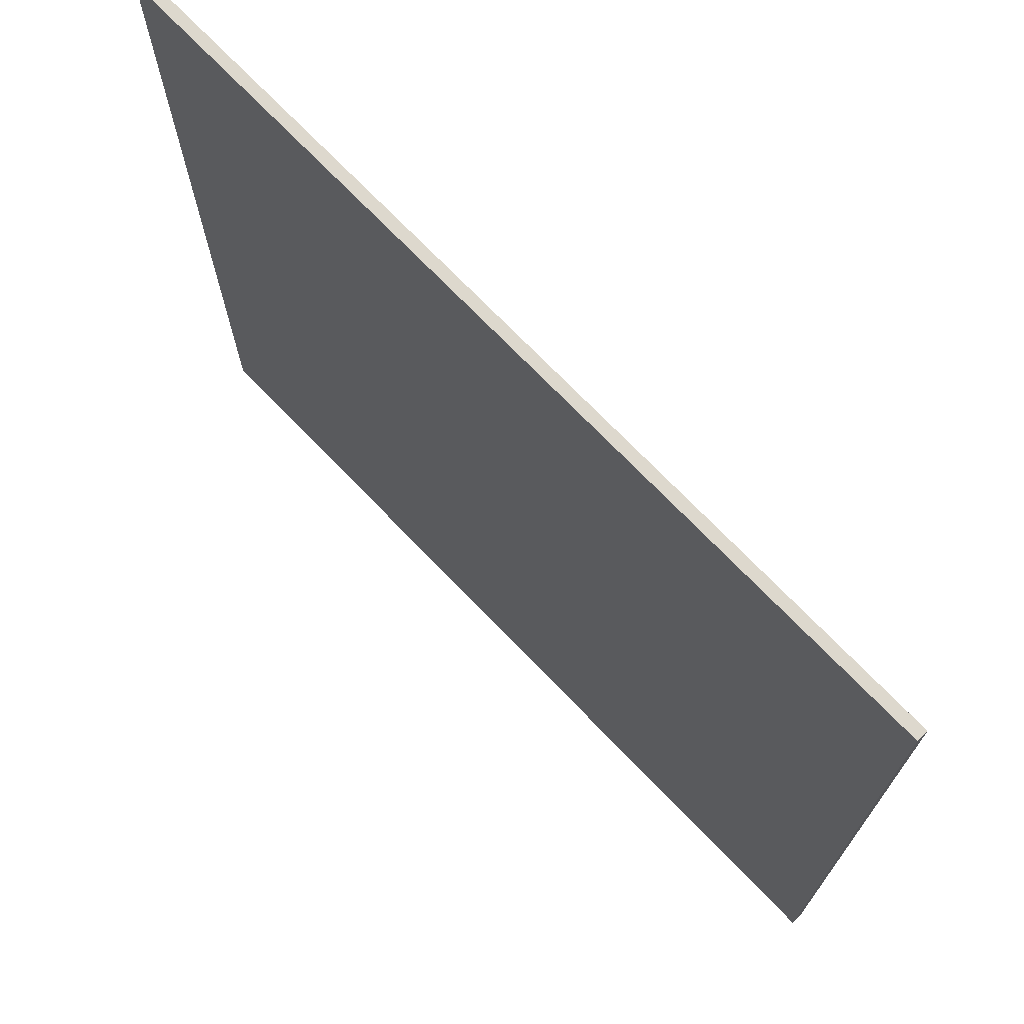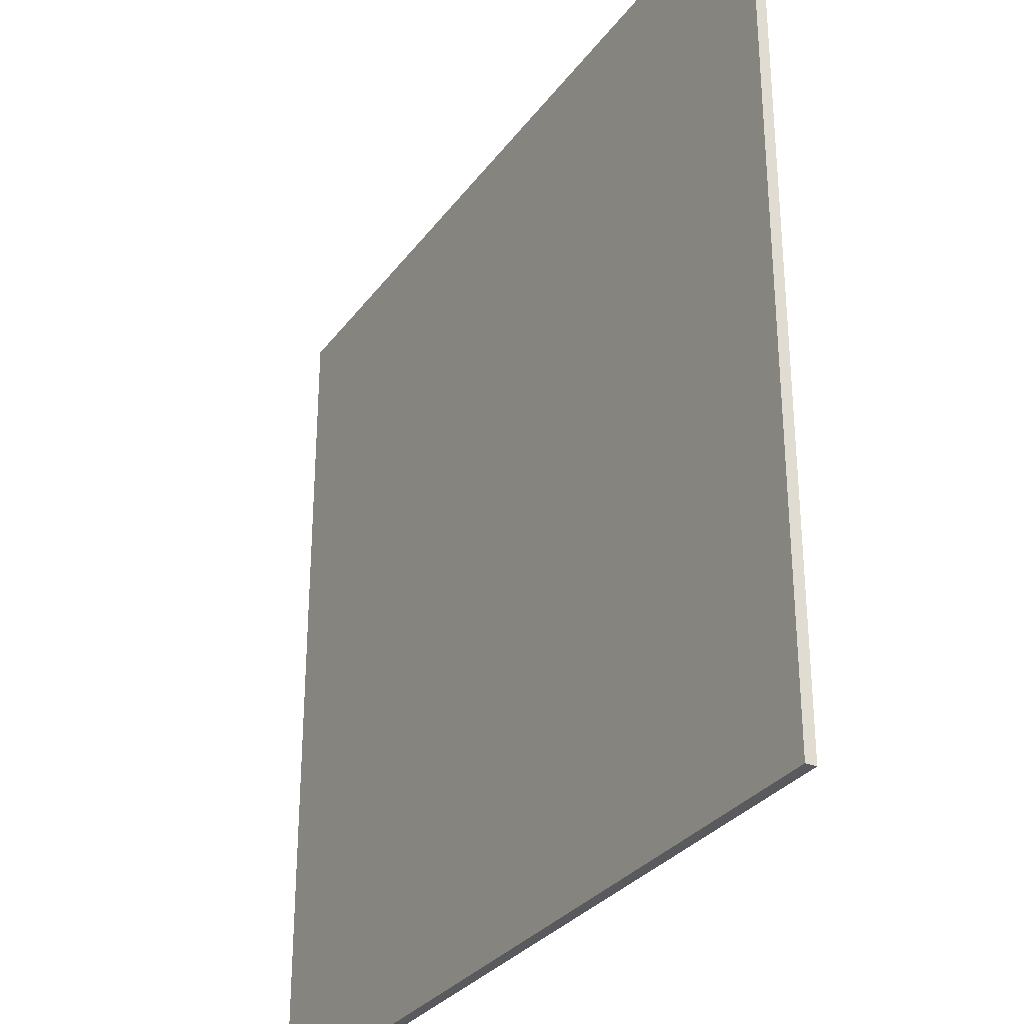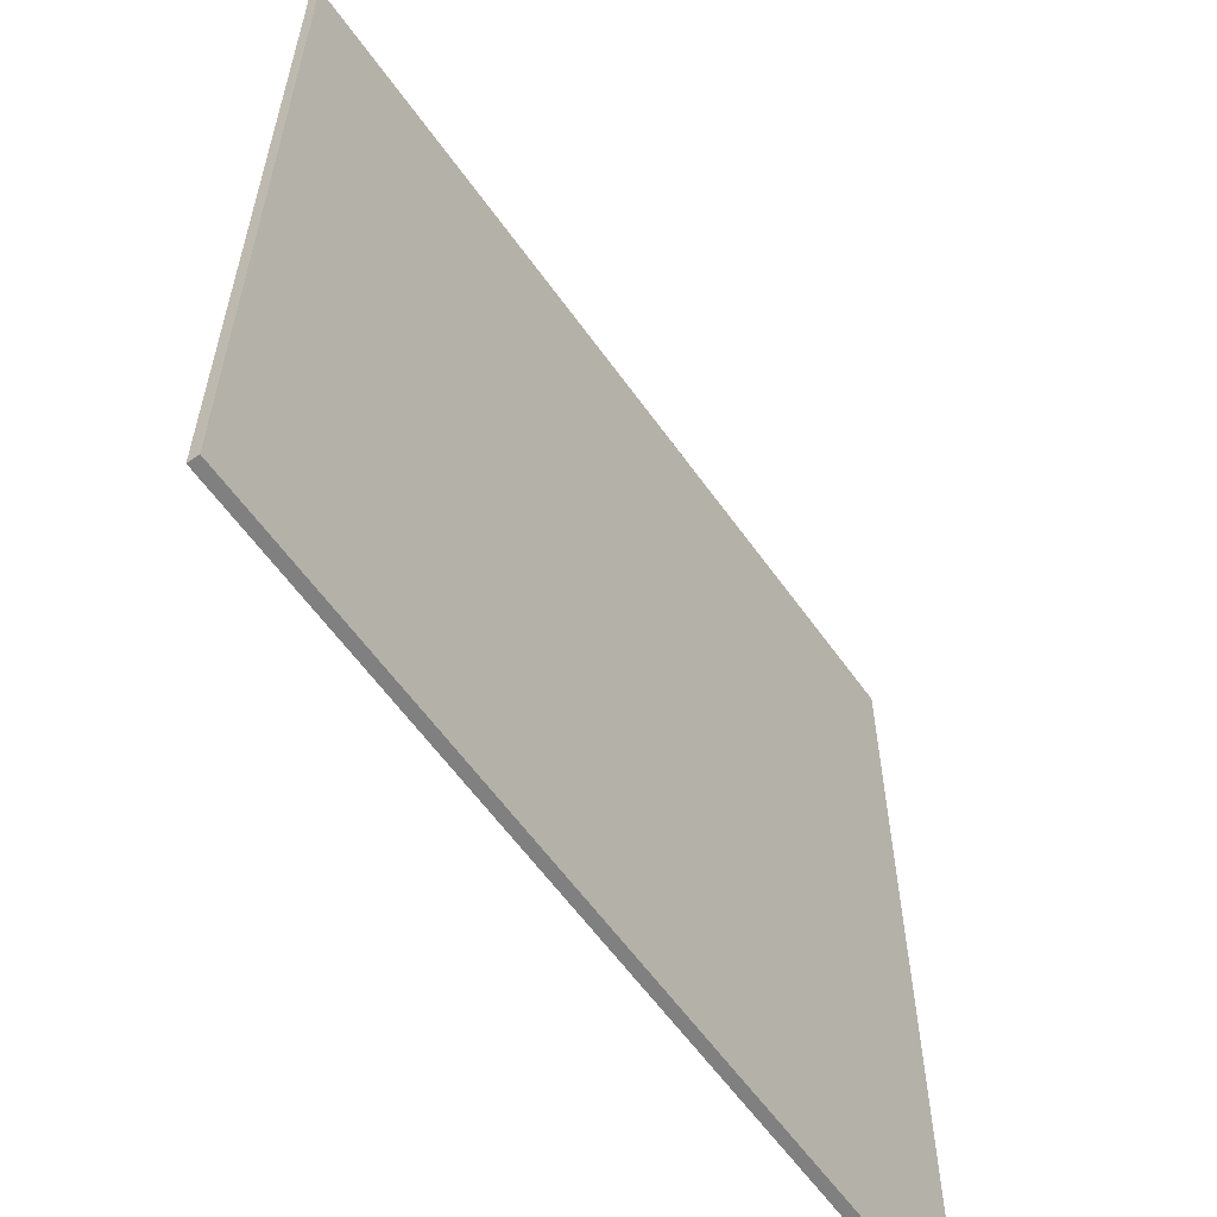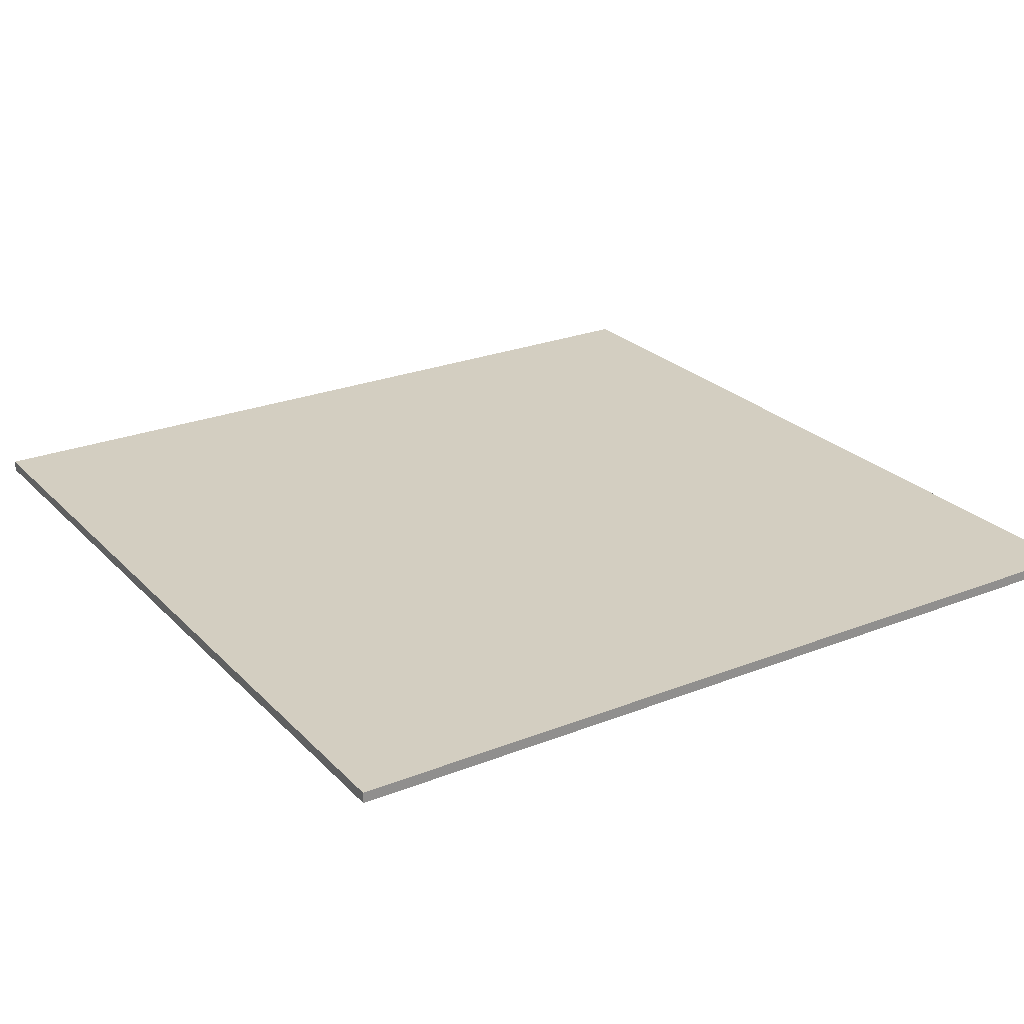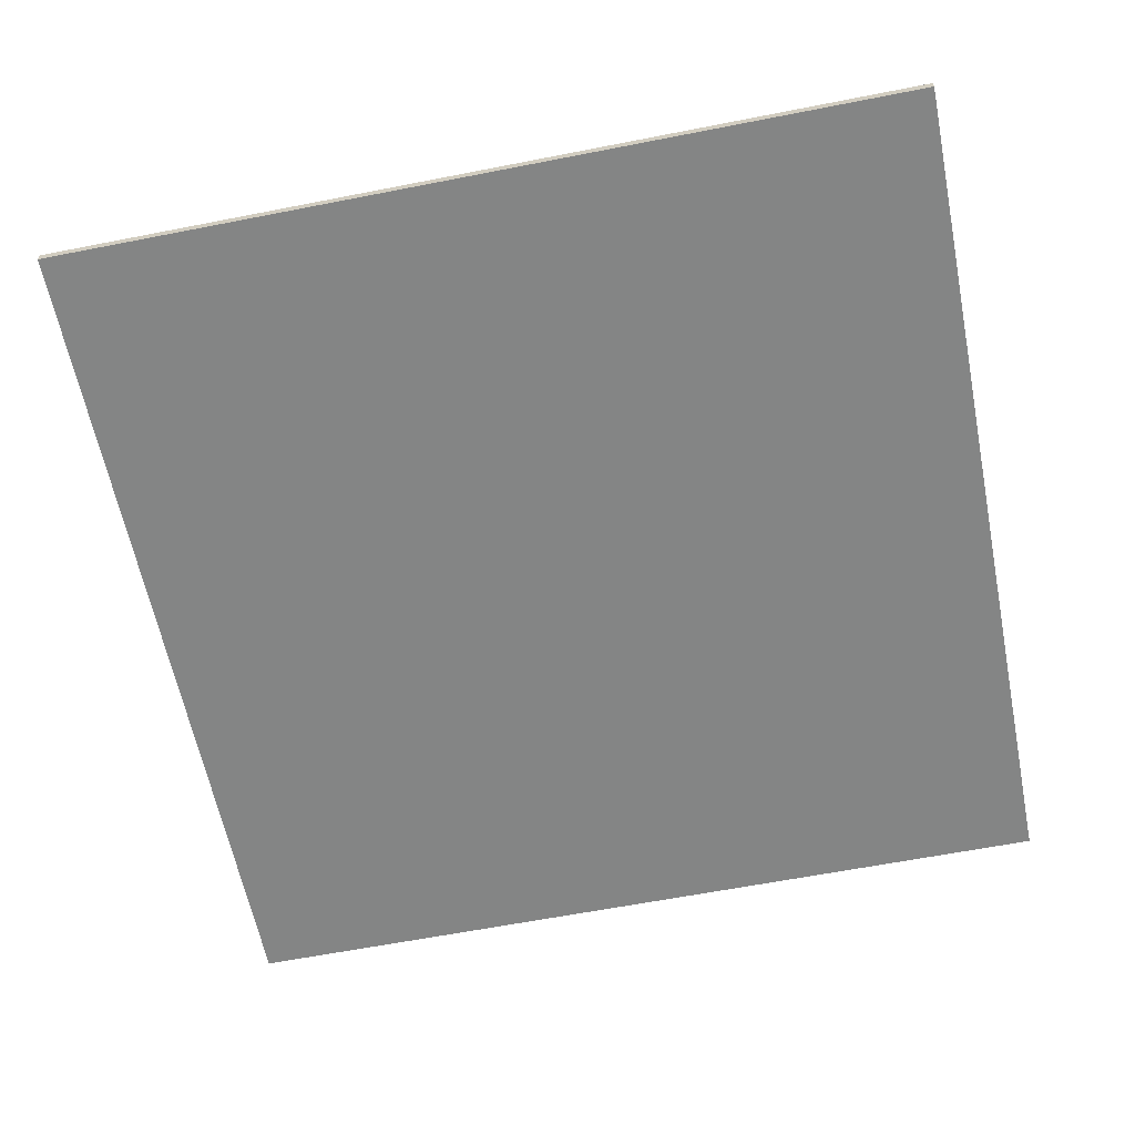
<metadata>
{"format":"obj","ext":"obj","renderer":"f3d","projection":"perspective","resolution":1024,"background":"white","views":[{"elev":72.1,"azim":46.1,"up":"+Z"},{"elev":-30.6,"azim":-119.7,"up":"+Z"},{"elev":-60.0,"azim":125.2,"up":"+Z"},{"elev":25.0,"azim":-32.6,"up":"+Y"},{"elev":-61.6,"azim":-78.7,"up":"+Y"}]}
</metadata>
<code>
o
v -4 0 4
v -4 0 1.9
v -4 0 1.7
v -4 0 -4
v -4 0.1 4
v -4 0.1 1.9
v -4 0.1 1.7
v -4 0.1 -4
v 4 0 4
v 4 0 -4
v 4 0.1 4
v 4 0.1 -4
v -4 0 4
v -4 0.1 4
v 4 0 4
v 4 0.1 4
v -4 0 -4
v -4 0.1 -4
v 4 0 -4
v 4 0.1 -4
v -4 0 4
v 4 0 4
v 1.7 0 3.8
v 1.8 0 3.8
v -2.8 0 3.7
v -2.5 0 3.7
v -2.8 0 3.6
v -2.5 0 3.6
v 2.6 0 3.6
v 2.7 0 3.6
v 3.2 0 3.6
v 3.3 0 3.6
v 0.1 0 3.5
v 0.2 0 3.5
v 2.6 0 3.5
v 2.7 0 3.5
v 3.2 0 3.5
v 3.3 0 3.5
v 0.1 0 3.4
v 0.2 0 3.4
v 2.9 0 3.4
v 3 0 3.4
v 2.9 0 3.3
v 3 0 3.3
v 3.2 0 3.1
v 3.3 0 3.1
v 2.3 0 3
v 2.4 0 3
v 3.2 0 3
v 3.3 0 3
v 2.3 0 2.9
v 2.4 0 2.9
v -1.1 0 2.6
v -1 0 2.6
v -1.1 0 2.5
v -1 0 2.5
v -0.7 0 2.3
v -0.6 0 2.3
v -4 0 1.9
v -0.7 0 1.9
v -0.6 0 1.9
v 1.7 0 1.9
v 1.8 0 1.9
v 3.1 0 1.9
v -4 0 1.7
v -0.7 0 1.7
v -0.6 0 1.7
v 1.7 0 1.7
v 1.8 0 1.7
v 3.1 0 1.7
v 2.7 0 1.4
v 2.8 0 1.4
v 2.7 0 1.3
v 2.8 0 1.3
v -2.3 0 1.2
v -2.2 0 1.2
v -3.2 0 1
v -3.1 0 1
v -3.2 0 0.9
v -3.1 0 0.9
v -0.3 0 0.6
v -0.2 0 0.6
v -0.3 0 0.5
v -0.2 0 0.5
v 0.8 0 0.5
v 0.9 0 0.5
v 0.8 0 0.4
v 0.9 0 0.4
v -1.2 0 0.2
v -1.1 0 0.2
v -1.2 0 0.1
v -1.1 0 0.1
v -3.4 0 -0.6
v -2.3 0 -0.6
v -2.2 0 -0.6
v -0.7 0 -0.6
v -0.6 0 -0.6
v 1.7 0 -0.6
v 1.8 0 -0.6
v 3.1 0 -0.6
v -3.4 0 -0.9
v -2.3 0 -0.9
v -2.2 0 -0.9
v -0.7 0 -0.9
v -0.6 0 -0.9
v 1.7 0 -0.9
v 1.8 0 -0.9
v 3.1 0 -0.9
v -1.4 0 -1.8
v -1.3 0 -1.8
v -1.4 0 -1.9
v -1.3 0 -1.9
v 0.5 0 -1.9
v 0.6 0 -1.9
v 1.7 0 -1.9
v 1.8 0 -1.9
v 0.5 0 -2
v 0.6 0 -2
v -0.7 0 -2.2
v -0.6 0 -2.2
v -3.5 0 -2.6
v -3.4 0 -2.6
v -3.5 0 -2.7
v -3.4 0 -2.7
v -3.8 0 -2.8
v -3.7 0 -2.8
v -3.6 0 -2.8
v -2.3 0 -2.8
v -2.2 0 -2.8
v 3.2 0 -2.8
v -3.8 0 -2.9
v -3.7 0 -2.9
v -3.6 0 -3
v -2.3 0 -3
v -2.2 0 -3
v 3.2 0 -3
v 3.7 0 -3.1
v 3.8 0 -3.1
v 2.4 0 -3.2
v 2.5 0 -3.2
v 3.7 0 -3.2
v 3.8 0 -3.2
v 2.4 0 -3.3
v 2.5 0 -3.3
v 3.4 0 -3.4
v 3.5 0 -3.4
v -2.3 0 -3.5
v -2.2 0 -3.5
v 3.4 0 -3.5
v 3.5 0 -3.5
v 2.8 0 -3.7
v 2.9 0 -3.7
v 2.8 0 -3.8
v 2.9 0 -3.8
v -4 0 -4
v 4 0 -4
v -4 0.1 4
v 4 0.1 4
v 1.7 0.1 3.8
v 1.8 0.1 3.8
v -2.8 0.1 3.7
v -2.5 0.1 3.7
v -2.8 0.1 3.6
v -2.5 0.1 3.6
v 2.6 0.1 3.6
v 2.7 0.1 3.6
v 3.2 0.1 3.6
v 3.3 0.1 3.6
v 0.1 0.1 3.5
v 0.2 0.1 3.5
v 2.6 0.1 3.5
v 2.7 0.1 3.5
v 3.2 0.1 3.5
v 3.3 0.1 3.5
v 0.1 0.1 3.4
v 0.2 0.1 3.4
v 2.9 0.1 3.4
v 3 0.1 3.4
v 2.9 0.1 3.3
v 3 0.1 3.3
v 3.2 0.1 3.1
v 3.3 0.1 3.1
v 2.3 0.1 3
v 2.4 0.1 3
v 3.2 0.1 3
v 3.3 0.1 3
v 2.3 0.1 2.9
v 2.4 0.1 2.9
v -1.1 0.1 2.6
v -1 0.1 2.6
v -1.1 0.1 2.5
v -1 0.1 2.5
v -0.7 0.1 2.3
v -0.6 0.1 2.3
v -4 0.1 1.9
v -0.7 0.1 1.9
v -0.6 0.1 1.9
v 1.7 0.1 1.9
v 1.8 0.1 1.9
v 3.1 0.1 1.9
v -4 0.1 1.7
v -0.7 0.1 1.7
v -0.6 0.1 1.7
v 1.7 0.1 1.7
v 1.8 0.1 1.7
v 3.1 0.1 1.7
v 2.7 0.1 1.4
v 2.8 0.1 1.4
v 2.7 0.1 1.3
v 2.8 0.1 1.3
v -2.3 0.1 1.2
v -2.2 0.1 1.2
v -3.2 0.1 1
v -3.1 0.1 1
v -3.2 0.1 0.9
v -3.1 0.1 0.9
v -0.3 0.1 0.6
v -0.2 0.1 0.6
v -0.3 0.1 0.5
v -0.2 0.1 0.5
v 0.8 0.1 0.5
v 0.9 0.1 0.5
v 0.8 0.1 0.4
v 0.9 0.1 0.4
v -1.2 0.1 0.2
v -1.1 0.1 0.2
v -1.2 0.1 0.1
v -1.1 0.1 0.1
v -3.4 0.1 -0.6
v -2.3 0.1 -0.6
v -2.2 0.1 -0.6
v -0.7 0.1 -0.6
v -0.6 0.1 -0.6
v 1.7 0.1 -0.6
v 1.8 0.1 -0.6
v 3.1 0.1 -0.6
v -3.4 0.1 -0.9
v -2.3 0.1 -0.9
v -2.2 0.1 -0.9
v -0.7 0.1 -0.9
v -0.6 0.1 -0.9
v 1.7 0.1 -0.9
v 1.8 0.1 -0.9
v 3.1 0.1 -0.9
v -1.4 0.1 -1.8
v -1.3 0.1 -1.8
v -1.4 0.1 -1.9
v -1.3 0.1 -1.9
v 0.5 0.1 -1.9
v 0.6 0.1 -1.9
v 1.7 0.1 -1.9
v 1.8 0.1 -1.9
v 0.5 0.1 -2
v 0.6 0.1 -2
v -0.7 0.1 -2.2
v -0.6 0.1 -2.2
v -3.5 0.1 -2.6
v -3.4 0.1 -2.6
v -3.5 0.1 -2.7
v -3.4 0.1 -2.7
v -3.8 0.1 -2.8
v -3.7 0.1 -2.8
v -3.6 0.1 -2.8
v -2.3 0.1 -2.8
v -2.2 0.1 -2.8
v 3.2 0.1 -2.8
v -3.8 0.1 -2.9
v -3.7 0.1 -2.9
v -3.6 0.1 -3
v -2.3 0.1 -3
v -2.2 0.1 -3
v 3.2 0.1 -3
v 3.7 0.1 -3.1
v 3.8 0.1 -3.1
v 2.4 0.1 -3.2
v 2.5 0.1 -3.2
v 3.7 0.1 -3.2
v 3.8 0.1 -3.2
v 2.4 0.1 -3.3
v 2.5 0.1 -3.3
v 3.4 0.1 -3.4
v 3.5 0.1 -3.4
v -2.3 0.1 -3.5
v -2.2 0.1 -3.5
v 3.4 0.1 -3.5
v 3.5 0.1 -3.5
v 2.8 0.1 -3.7
v 2.9 0.1 -3.7
v 2.8 0.1 -3.8
v 2.9 0.1 -3.8
v -4 0.1 -4
v 4 0.1 -4
f 5 2 1
f 6 3 2
f 6 2 5
f 7 4 3
f 7 3 6
f 8 4 7
f 9 10 11
f 11 10 12
f 15 14 13
f 16 14 15
f 17 18 19
f 19 18 20
f 23 22 21
f 24 22 23
f 25 23 21
f 26 23 25
f 27 25 21
f 27 26 25
f 28 23 26
f 28 26 27
f 29 22 24
f 30 22 29
f 31 22 30
f 32 22 31
f 33 23 28
f 33 28 27
f 34 23 33
f 35 29 24
f 35 30 29
f 36 31 30
f 36 30 35
f 37 32 31
f 37 31 36
f 38 22 32
f 38 32 37
f 39 34 33
f 39 33 27
f 40 23 34
f 40 34 39
f 41 37 36
f 41 36 35
f 41 38 37
f 42 38 41
f 43 41 35
f 43 42 41
f 44 38 42
f 44 42 43
f 45 44 43
f 45 38 44
f 46 22 38
f 46 38 45
f 47 45 43
f 47 35 24
f 47 43 35
f 48 45 47
f 49 46 45
f 49 45 48
f 50 22 46
f 50 46 49
f 51 48 47
f 51 47 24
f 52 49 48
f 52 48 51
f 52 50 49
f 53 40 39
f 53 39 27
f 54 40 53
f 55 53 27
f 55 54 53
f 56 40 54
f 56 54 55
f 57 56 55
f 57 40 56
f 58 40 57
f 59 27 21
f 59 55 27
f 59 57 55
f 60 58 57
f 60 57 59
f 61 40 58
f 61 58 60
f 62 23 40
f 62 40 61
f 62 24 23
f 63 52 51
f 63 24 62
f 63 51 24
f 64 50 52
f 64 52 63
f 65 61 60
f 65 60 59
f 65 64 63
f 65 63 62
f 65 62 61
f 66 64 65
f 67 64 66
f 68 64 67
f 69 64 68
f 70 50 64
f 70 64 69
f 71 70 69
f 72 70 71
f 73 71 69
f 73 72 71
f 74 70 72
f 74 72 73
f 75 66 65
f 76 66 75
f 77 75 65
f 78 75 77
f 79 77 65
f 79 78 77
f 80 75 78
f 80 78 79
f 81 68 67
f 82 68 81
f 83 81 67
f 83 82 81
f 84 68 82
f 84 82 83
f 85 68 84
f 86 68 85
f 87 84 83
f 87 85 84
f 87 86 85
f 88 68 86
f 88 86 87
f 89 66 76
f 90 66 89
f 91 89 76
f 91 90 89
f 92 66 90
f 92 90 91
f 93 79 65
f 93 80 79
f 94 75 80
f 94 80 93
f 94 76 75
f 95 91 76
f 95 76 94
f 95 92 91
f 96 67 66
f 96 92 95
f 96 66 92
f 97 87 83
f 97 67 96
f 97 88 87
f 97 83 67
f 98 69 68
f 98 88 97
f 98 68 88
f 99 73 69
f 99 69 98
f 99 74 73
f 100 70 74
f 100 74 99
f 100 50 70
f 101 97 96
f 101 99 98
f 101 100 99
f 101 94 93
f 101 98 97
f 101 96 95
f 101 93 65
f 101 95 94
f 102 100 101
f 103 100 102
f 104 100 103
f 105 100 104
f 106 100 105
f 107 100 106
f 108 50 100
f 108 100 107
f 109 104 103
f 110 104 109
f 111 109 103
f 111 110 109
f 112 104 110
f 112 110 111
f 113 106 105
f 114 106 113
f 115 107 106
f 115 106 114
f 116 108 107
f 116 107 115
f 117 114 113
f 117 113 105
f 118 115 114
f 118 114 117
f 118 116 115
f 119 105 104
f 119 104 112
f 119 112 111
f 120 118 117
f 120 105 119
f 120 117 105
f 121 101 65
f 121 102 101
f 122 102 121
f 123 121 65
f 123 122 121
f 124 102 122
f 124 122 123
f 125 123 65
f 125 124 123
f 126 124 125
f 127 124 126
f 128 103 102
f 128 124 127
f 128 102 124
f 129 120 119
f 129 103 128
f 129 119 111
f 129 111 103
f 130 108 116
f 130 120 129
f 130 118 120
f 130 50 108
f 130 116 118
f 131 126 125
f 131 125 65
f 132 127 126
f 132 126 131
f 133 129 128
f 133 127 132
f 133 132 131
f 133 130 129
f 133 128 127
f 134 130 133
f 135 130 134
f 136 50 130
f 136 130 135
f 137 22 50
f 137 50 136
f 137 136 135
f 138 22 137
f 139 137 135
f 140 137 139
f 141 138 137
f 141 137 140
f 142 22 138
f 142 138 141
f 143 140 139
f 143 139 135
f 144 141 140
f 144 140 143
f 144 142 141
f 145 144 143
f 145 142 144
f 146 142 145
f 147 134 133
f 147 135 134
f 148 143 135
f 148 135 147
f 148 145 143
f 149 146 145
f 149 145 148
f 150 142 146
f 150 146 149
f 151 149 148
f 151 148 147
f 151 150 149
f 152 150 151
f 153 151 147
f 153 152 151
f 154 150 152
f 154 152 153
f 155 131 65
f 155 133 131
f 155 154 153
f 155 153 147
f 155 147 133
f 156 150 154
f 156 154 155
f 156 142 150
f 156 22 142
f 157 158 159
f 159 158 160
f 157 159 161
f 161 159 162
f 157 161 163
f 161 162 163
f 162 159 164
f 163 162 164
f 160 158 165
f 165 158 166
f 166 158 167
f 167 158 168
f 164 159 169
f 163 164 169
f 169 159 170
f 160 165 171
f 165 166 171
f 166 167 172
f 171 166 172
f 167 168 173
f 172 167 173
f 168 158 174
f 173 168 174
f 169 170 175
f 163 169 175
f 170 159 176
f 175 170 176
f 172 173 177
f 171 172 177
f 173 174 177
f 177 174 178
f 171 177 179
f 177 178 179
f 178 174 180
f 179 178 180
f 179 180 181
f 180 174 181
f 174 158 182
f 181 174 182
f 179 181 183
f 160 171 183
f 171 179 183
f 183 181 184
f 181 182 185
f 184 181 185
f 182 158 186
f 185 182 186
f 183 184 187
f 160 183 187
f 184 185 188
f 187 184 188
f 185 186 188
f 175 176 189
f 163 175 189
f 189 176 190
f 163 189 191
f 189 190 191
f 190 176 192
f 191 190 192
f 191 192 193
f 192 176 193
f 193 176 194
f 157 163 195
f 163 191 195
f 191 193 195
f 193 194 196
f 195 193 196
f 194 176 197
f 196 194 197
f 176 159 198
f 197 176 198
f 159 160 198
f 187 188 199
f 198 160 199
f 160 187 199
f 188 186 200
f 199 188 200
f 196 197 201
f 195 196 201
f 199 200 201
f 198 199 201
f 197 198 201
f 201 200 202
f 202 200 203
f 203 200 204
f 204 200 205
f 200 186 206
f 205 200 206
f 205 206 207
f 207 206 208
f 205 207 209
f 207 208 209
f 208 206 210
f 209 208 210
f 201 202 211
f 211 202 212
f 201 211 213
f 213 211 214
f 201 213 215
f 213 214 215
f 214 211 216
f 215 214 216
f 203 204 217
f 217 204 218
f 203 217 219
f 217 218 219
f 218 204 220
f 219 218 220
f 220 204 221
f 221 204 222
f 219 220 223
f 220 221 223
f 221 222 223
f 222 204 224
f 223 222 224
f 212 202 225
f 225 202 226
f 212 225 227
f 225 226 227
f 226 202 228
f 227 226 228
f 201 215 229
f 215 216 229
f 216 211 230
f 229 216 230
f 211 212 230
f 212 227 231
f 230 212 231
f 227 228 231
f 202 203 232
f 231 228 232
f 228 202 232
f 219 223 233
f 232 203 233
f 223 224 233
f 203 219 233
f 204 205 234
f 233 224 234
f 224 204 234
f 205 209 235
f 234 205 235
f 209 210 235
f 210 206 236
f 235 210 236
f 206 186 236
f 232 233 237
f 234 235 237
f 235 236 237
f 229 230 237
f 233 234 237
f 231 232 237
f 201 229 237
f 230 231 237
f 237 236 238
f 238 236 239
f 239 236 240
f 240 236 241
f 241 236 242
f 242 236 243
f 236 186 244
f 243 236 244
f 239 240 245
f 245 240 246
f 239 245 247
f 245 246 247
f 246 240 248
f 247 246 248
f 241 242 249
f 249 242 250
f 242 243 251
f 250 242 251
f 243 244 252
f 251 243 252
f 249 250 253
f 241 249 253
f 250 251 254
f 253 250 254
f 251 252 254
f 240 241 255
f 248 240 255
f 247 248 255
f 253 254 256
f 255 241 256
f 241 253 256
f 201 237 257
f 237 238 257
f 257 238 258
f 201 257 259
f 257 258 259
f 258 238 260
f 259 258 260
f 201 259 261
f 259 260 261
f 261 260 262
f 262 260 263
f 238 239 264
f 263 260 264
f 260 238 264
f 255 256 265
f 264 239 265
f 247 255 265
f 239 247 265
f 252 244 266
f 265 256 266
f 256 254 266
f 244 186 266
f 254 252 266
f 261 262 267
f 201 261 267
f 262 263 268
f 267 262 268
f 264 265 269
f 268 263 269
f 267 268 269
f 265 266 269
f 263 264 269
f 269 266 270
f 270 266 271
f 266 186 272
f 271 266 272
f 186 158 273
f 272 186 273
f 271 272 273
f 273 158 274
f 271 273 275
f 275 273 276
f 273 274 277
f 276 273 277
f 274 158 278
f 277 274 278
f 275 276 279
f 271 275 279
f 276 277 280
f 279 276 280
f 277 278 280
f 279 280 281
f 280 278 281
f 281 278 282
f 269 270 283
f 270 271 283
f 271 279 284
f 283 271 284
f 279 281 284
f 281 282 285
f 284 281 285
f 282 278 286
f 285 282 286
f 284 285 287
f 283 284 287
f 285 286 287
f 287 286 288
f 283 287 289
f 287 288 289
f 288 286 290
f 289 288 290
f 201 267 291
f 267 269 291
f 289 290 291
f 283 289 291
f 269 283 291
f 290 286 292
f 291 290 292
f 286 278 292
f 278 158 292

</code>
